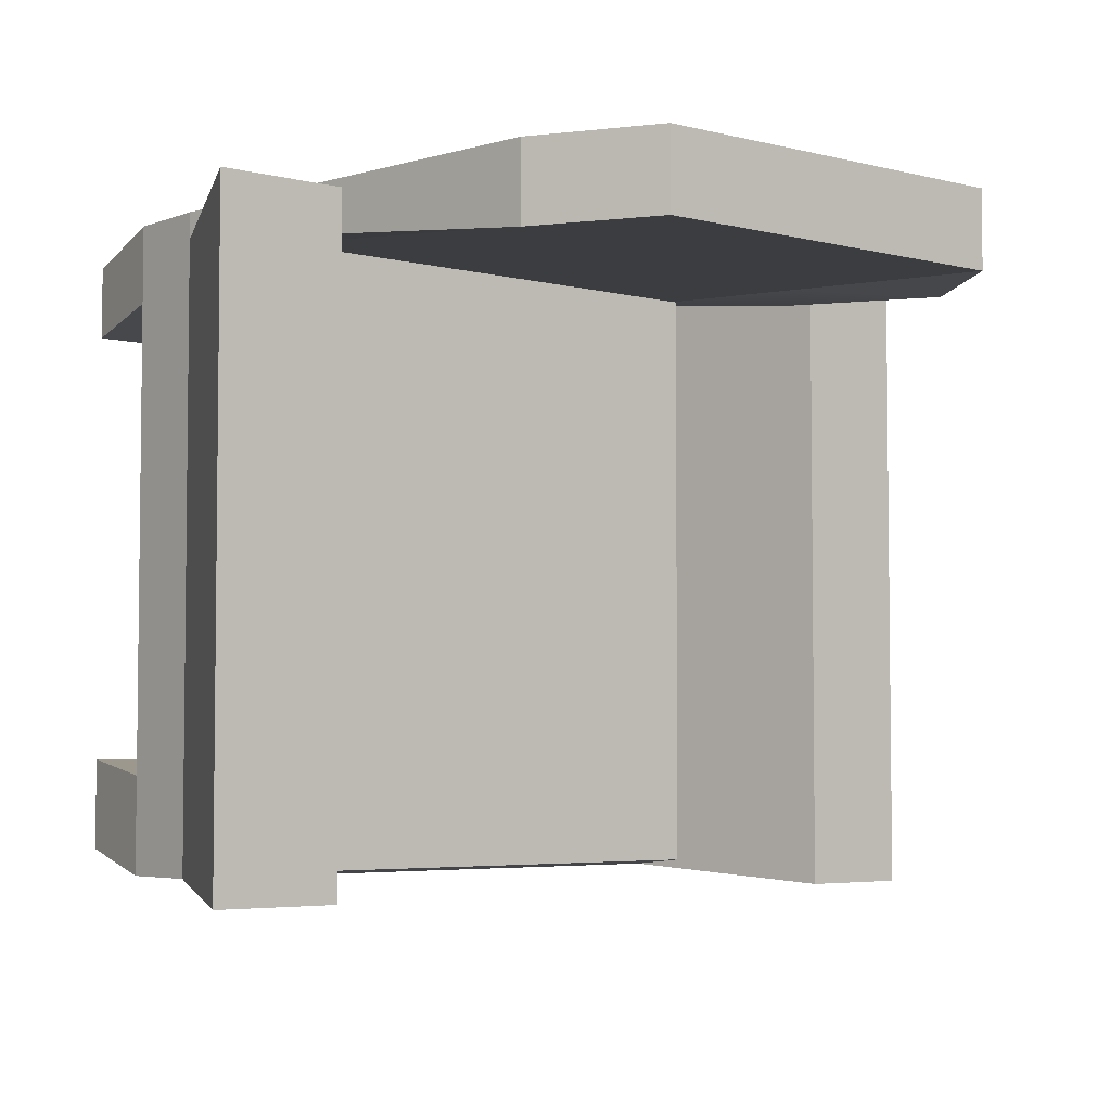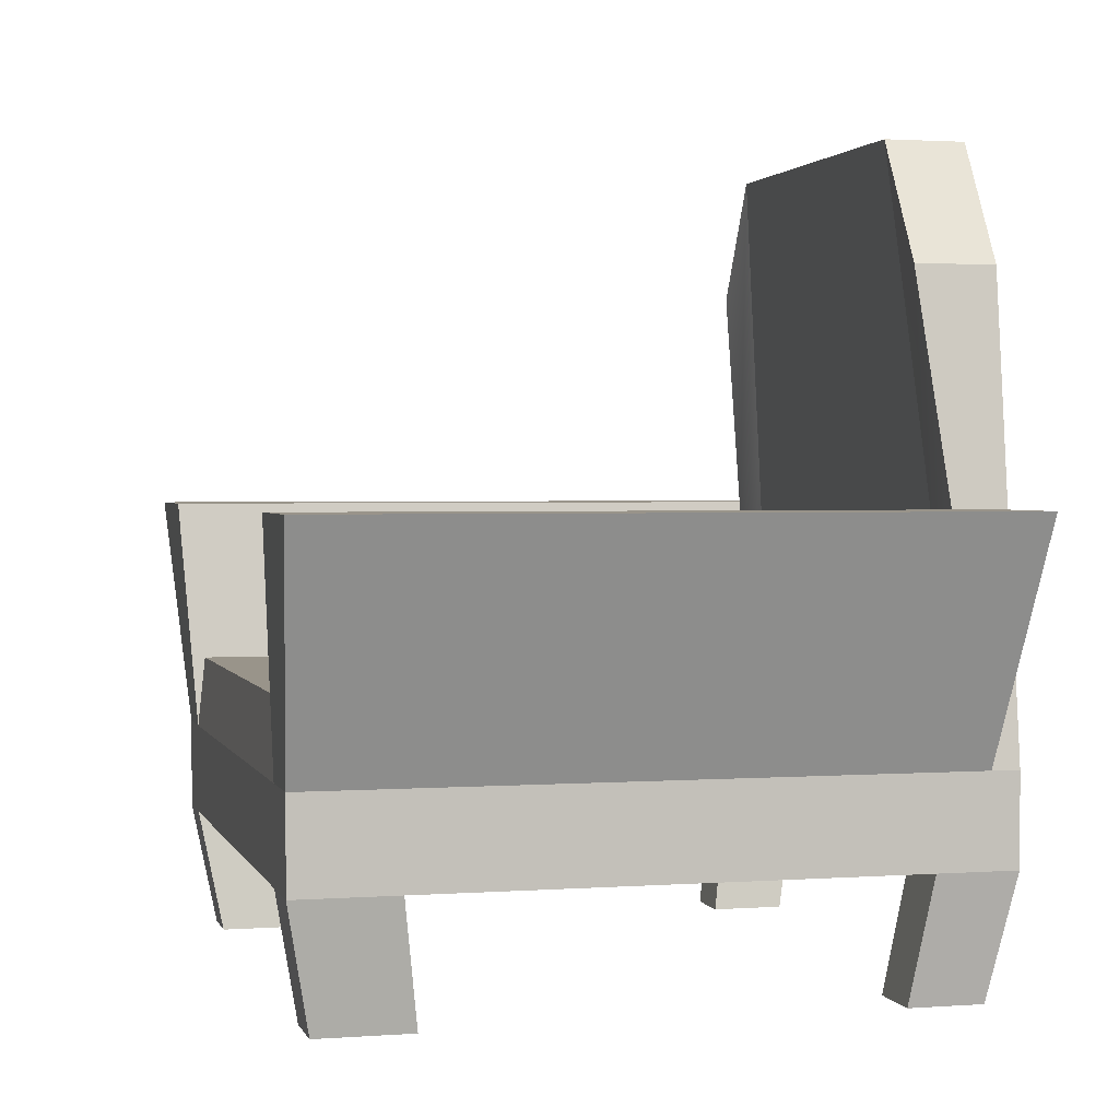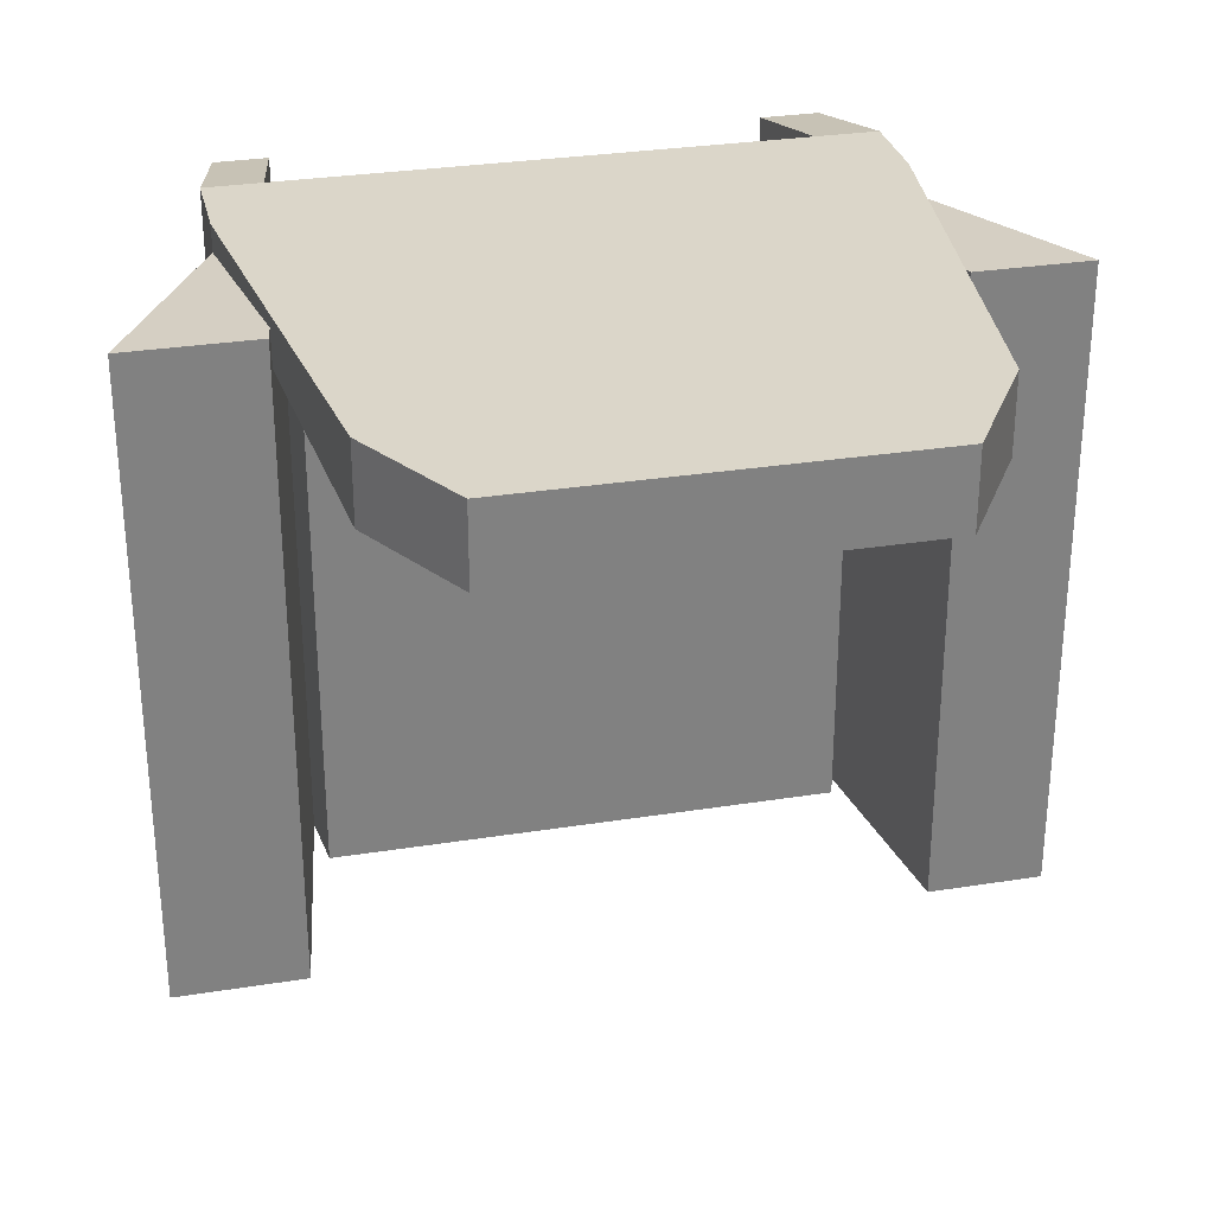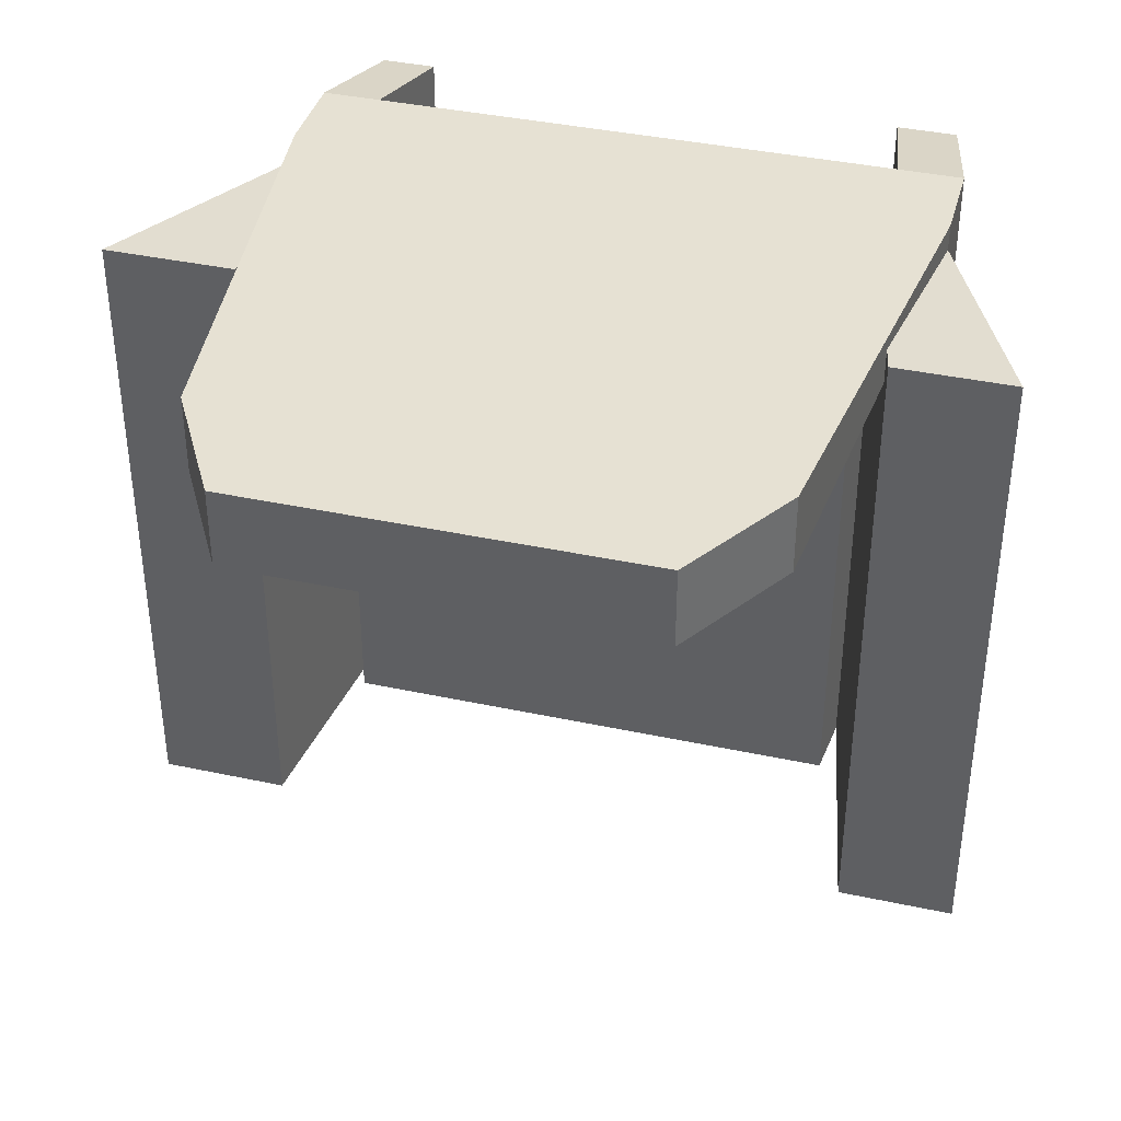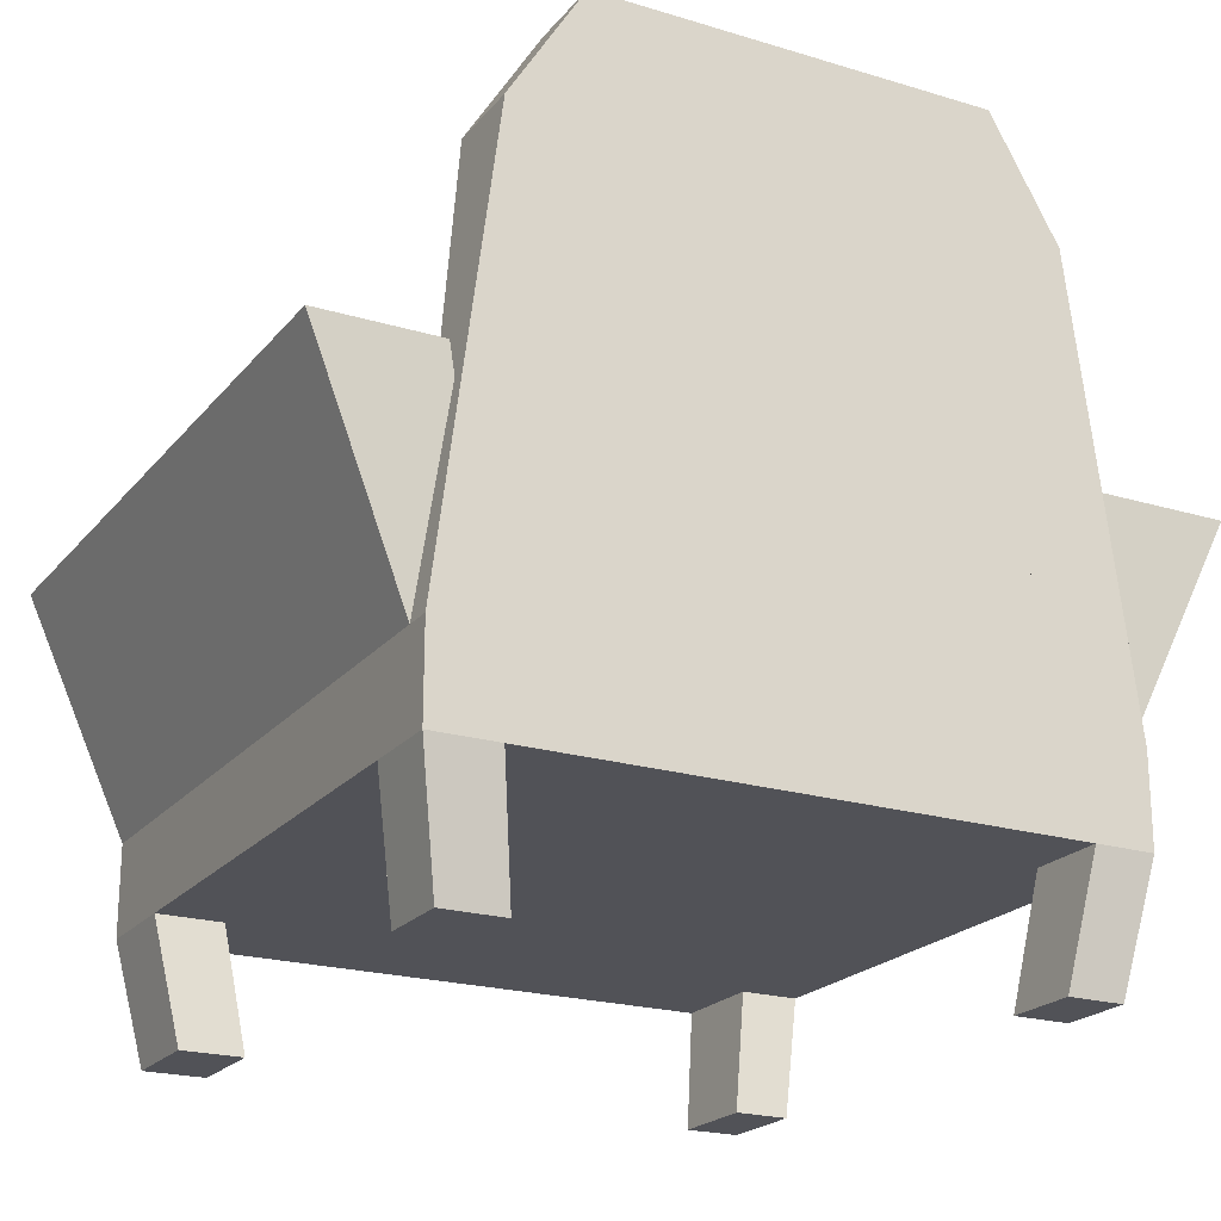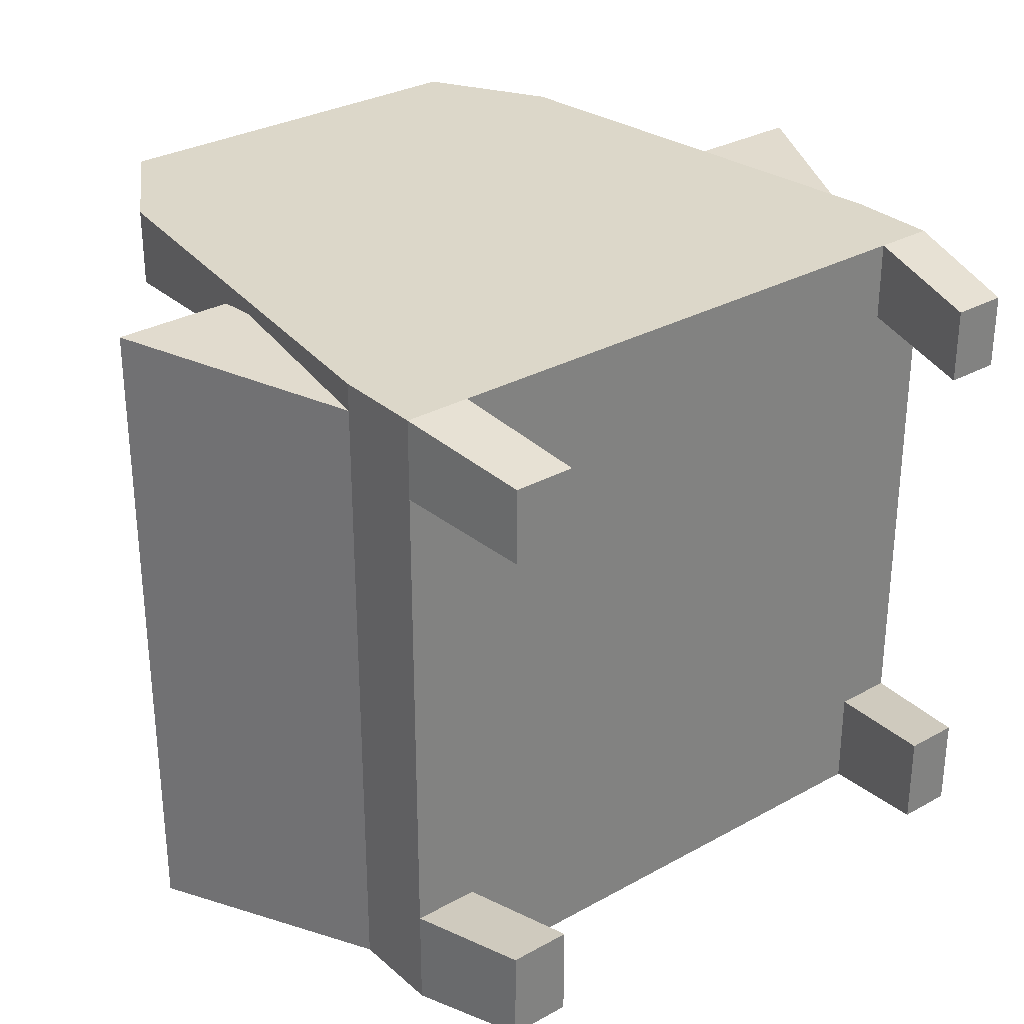
<metadata>
{"format":"obj","ext":"obj","renderer":"f3d","projection":"perspective","resolution":1024,"background":"white","views":[{"elev":-4.5,"azim":140.5,"up":"+Z"},{"elev":1.9,"azim":-104.6,"up":"+Y"},{"elev":29.9,"azim":166.9,"up":"+Z"},{"elev":38.8,"azim":-164.9,"up":"+Z"},{"elev":-21.4,"azim":-28.2,"up":"+Y"},{"elev":30.3,"azim":-38.8,"up":"+Z"}]}
</metadata>
<code>
g default
v -0.5669 0.222 0.5
v 0.5669 0.222 0.5
v -0.5669 0.3773 0.5901
v 0.5669 0.3773 0.5901
v -0.5669 0.3773 -0.5
v 0.5669 0.3773 -0.5
v -0.5669 0.222 -0.5
v 0.5669 0.222 -0.5
v -0.5669 0.3773 -0.4
v -0.5669 0.222 -0.4
v 0.5669 0.222 -0.4
v 0.5669 0.3773 -0.4
v -0.5669 0.3773 0.41
v -0.5669 0.222 0.41
v 0.5669 0.222 0.41
v 0.5669 0.3773 0.41
v -0.5669 0.222 0.329
v -0.5669 0.3773 0.329
v 0.5669 0.3773 0.329
v 0.5669 0.222 0.329
v -0.5669 0.222 -0.3271
v -0.5669 0.3773 -0.3271
v 0.5669 0.3773 -0.3271
v 0.5669 0.222 -0.3271
v -0.4535 0.222 0.5
v -0.4535 0.3773 0.5901
v -0.4535 0.3773 0.41
v -0.4535 0.3773 0.329
v -0.4535 0.3773 -0.3271
v -0.4535 0.3773 -0.4
v -0.4535 0.3773 -0.5
v -0.4535 0.222 -0.5
v -0.4535 0.222 -0.4
v -0.4535 0.222 -0.3271
v -0.4535 0.222 0.329
v -0.4535 0.222 0.41
v 0.4649 0.3773 -0.4
v 0.4649 0.3773 -0.3271
v 0.4649 0.3773 0.329
v 0.4649 0.3773 0.41
v 0.4649 0.3773 0.5901
v 0.4649 0.222 0.5
v 0.4649 0.222 0.41
v 0.4649 0.222 0.329
v 0.4649 0.222 -0.3271
v 0.4649 0.222 -0.4
v 0.4649 0.222 -0.5
v 0.4649 0.3773 -0.5
v -0.4216 0.01111 -0.367
v -0.4216 0.01111 -0.2992
v -0.527 0.01111 -0.2992
v -0.527 0.01111 -0.367
v -0.527 0.01111 -0.46
v -0.4216 0.01111 -0.46
v 0.527 0.01111 -0.367
v 0.527 0.01111 -0.2992
v 0.4321 0.01111 -0.2992
v 0.4321 0.01111 -0.367
v 0.4321 0.01111 -0.46
v 0.527 0.01111 -0.46
v -0.7381 0.7776 0.6173
v -0.7381 0.7776 0.4323
v -0.5326 0.7776 0.6173
v -0.5326 0.7776 0.4323
v -0.5326 0.7776 0.3469
v -0.7381 0.7776 0.3469
v -0.7381 0.7776 -0.3449
v -0.7381 0.7776 -0.4218
v -0.5326 0.7776 -0.3449
v -0.5326 0.7776 -0.4218
v -0.5326 0.7776 -0.5272
v -0.7381 0.7776 -0.5272
v 0.528 0.7776 0.4323
v 0.528 0.7776 0.6173
v 0.7568 0.7776 0.6173
v 0.7568 0.7776 0.4323
v 0.7568 0.7776 0.3469
v 0.528 0.7776 0.3469
v 0.528 0.7776 -0.3449
v 0.7568 0.7776 -0.3449
v 0.528 0.7776 -0.4218
v 0.7568 0.7776 -0.4218
v 0.7568 0.7776 -0.5272
v 0.528 0.7776 -0.5272
v -0.5669 0.222 0.6376
v -0.4535 0.222 0.6376
v -0.4535 0.3773 0.6376
v -0.5669 0.3773 0.6376
v 0.4649 0.3773 0.6376
v 0.4649 0.222 0.6376
v 0.5669 0.222 0.6376
v 0.5669 0.3773 0.6376
v -0.467 1.159 0.5
v -0.3397 1.366 0.5
v -0.467 1.159 0.6376
v -0.3397 1.366 0.6376
v 0.349 1.366 0.5
v 0.467 1.159 0.5
v 0.349 1.366 0.6376
v 0.467 1.159 0.6376
v -0.527 0.008943 0.4696
v -0.4216 0.008943 0.4696
v -0.4216 0.008943 0.5976
v -0.527 0.008943 0.5976
v 0.4321 0.008943 0.4696
v 0.527 0.008943 0.4696
v 0.527 0.008943 0.5976
v 0.4321 0.008943 0.5976
v 0.005669 0.222 0.5
v 0.005669 0.222 0.6376
v 0.005669 0.3773 0.6376
v 0.00467 1.366 0.6376
v 0.00467 1.366 0.5
v 0.005669 0.3773 0.5901
v 0.005669 0.3773 -0.5
v 0.005669 0.222 -0.5
v -0.4438 0.5013 -0.3192
v -0.4438 0.5013 -0.3906
v 0.005669 0.5013 -0.3192
v 0.005669 0.5013 -0.4885
v -0.4438 0.5013 -0.4885
v -0.4438 0.5013 0.323
v 0.005669 0.5013 0.323
v -0.4438 0.5013 0.5786
v -0.4438 0.5013 0.4023
v 0.005669 0.5013 0.5786
v 0.4552 0.5013 0.323
v 0.4552 0.5013 -0.3192
v 0.4552 0.5013 0.5786
v 0.4552 0.5013 0.4023
v 0.4552 0.5013 -0.3906
v 0.4552 0.5013 -0.4885
v 0.517 0.7684 0.545
v 0.4069 0.8717 0.545
v -0.3966 0.8717 0.545
v -0.517 0.7684 0.545
g pCube1
f 85 86 87 88
f 62 61 63 64 65 66
f 5 31 32 7
f 16 4 2 15 20 19
f 14 1 3 13 18 17
f 10 21 22 9 5 7
f 49 50 51 52 53 54
f 12 23 24 11 8 6
f 68 67 69 70 71 72
f 22 21 17 18
f 66 65 69 67
f 19 20 24 23
f 17 21 34 35 36 25 1 14
f 89 90 91 92
f 73 74 75 76 77 78
f 79 78 77 80
f 81 79 80 82 83 84
f 47 48 6 8
f 55 56 57 58 59 60
f 44 45 24 20 15 2 42 43
f 118 117 119 120 121
f 117 122 123 119
f 125 124 126 123 122
f 87 86 110 111
f 35 34 45 44 43 42 109 25 36
f 46 45 34 33 32 116 47
f 32 31 115 116
f 34 21 51 50
f 52 51 21 10 7 53
f 7 32 54 53
f 49 54 32 33 34 50
f 24 45 57 56
f 58 57 45 46 47 59
f 47 8 60 59
f 55 60 8 11 24 56
f 3 26 63 61
f 64 63 26 27 28 65
f 62 66 18 13 3 61
f 70 69 29 30 31 71
f 31 5 72 71
f 68 72 5 9 22 67
f 28 29 69 65
f 22 18 66 67
f 41 4 75 74
f 4 16 76 75
f 16 19 77 76
f 73 78 39 40 41 74
f 38 39 78 79
f 19 23 80 77
f 23 12 82 80
f 12 6 83 82
f 6 48 84 83
f 81 84 48 37 38 79
f 101 102 103 104
f 94 93 95 96
f 3 1 85 88
f 105 106 107 108
f 2 4 92 91
f 98 97 99 100
f 110 86 25 109 42 90
f 112 113 94 96
f 135 136 93 94
f 3 88 95 93 136
f 88 87 96 95
f 133 134 97 98
f 89 92 100 99
f 92 4 133 98 100
f 113 114 26 135 94
f 87 111 112 96
f 1 25 102 101
f 25 86 103 102
f 86 85 104 103
f 85 1 101 104
f 42 2 106 105
f 2 91 107 106
f 91 90 108 107
f 90 42 105 108
f 111 110 90 89
f 112 111 89 99
f 97 113 112 99
f 41 114 113 97 134
f 119 123 127 128
f 116 115 48 47
f 123 126 129 130 127
f 120 119 128 131 132
f 30 29 117 118
f 115 31 121 120
f 31 30 118 121
f 29 28 122 117
f 27 26 124 125
f 26 114 126 124
f 28 27 125 122
f 39 38 128 127
f 114 41 129 126
f 41 40 130 129
f 40 39 127 130
f 38 37 131 128
f 37 48 132 131
f 48 115 120 132
f 4 41 134 133
f 26 3 136 135

</code>
